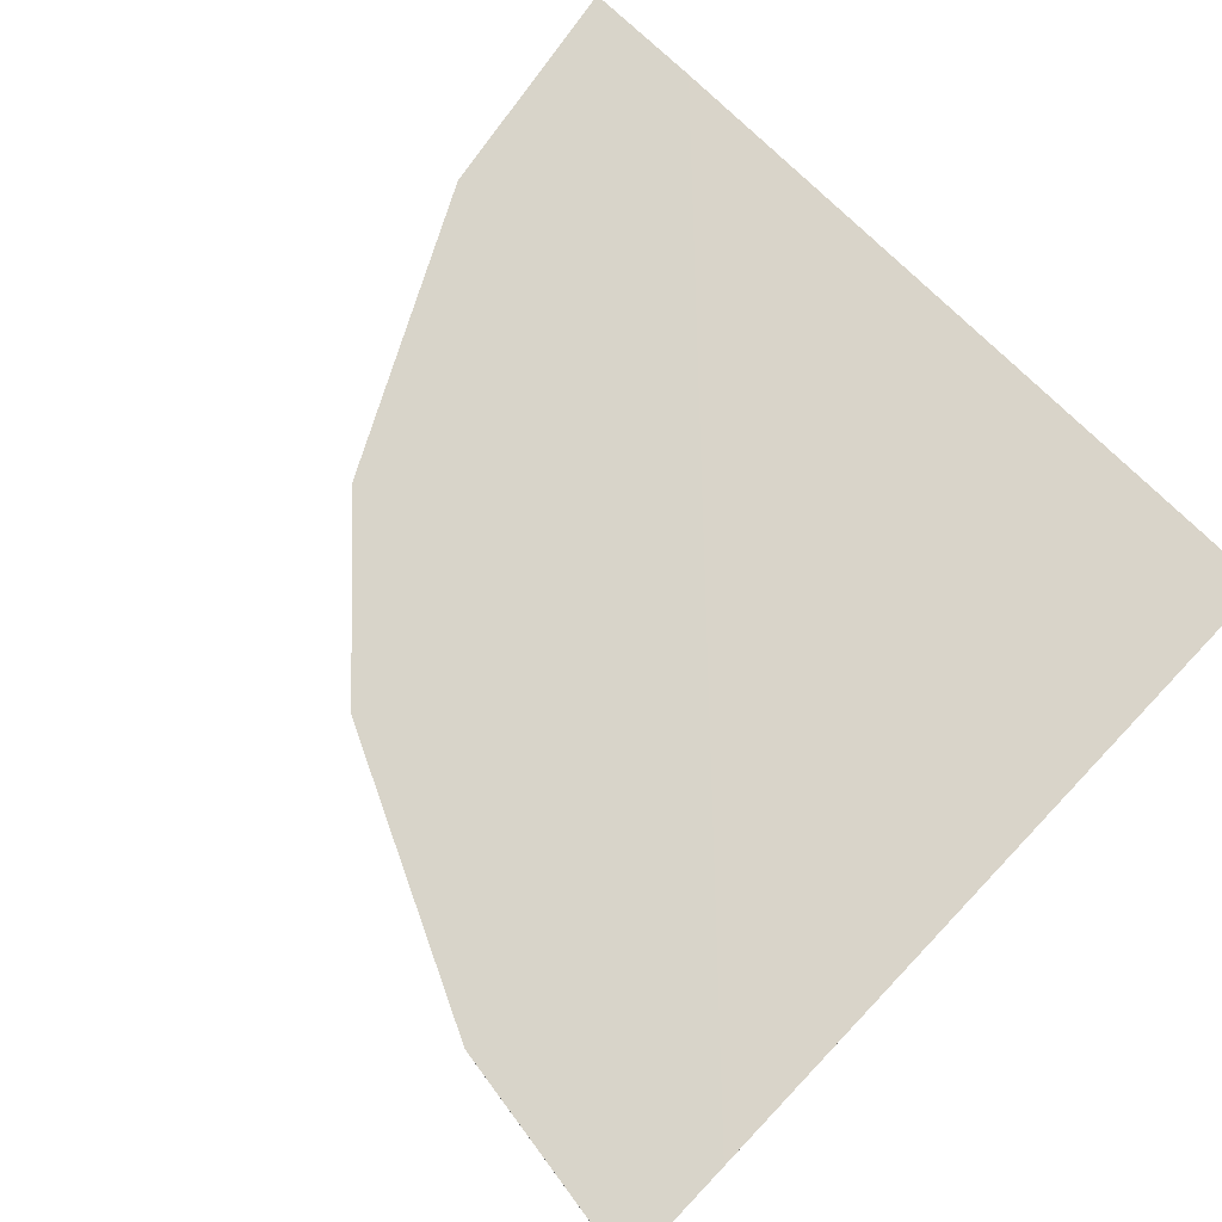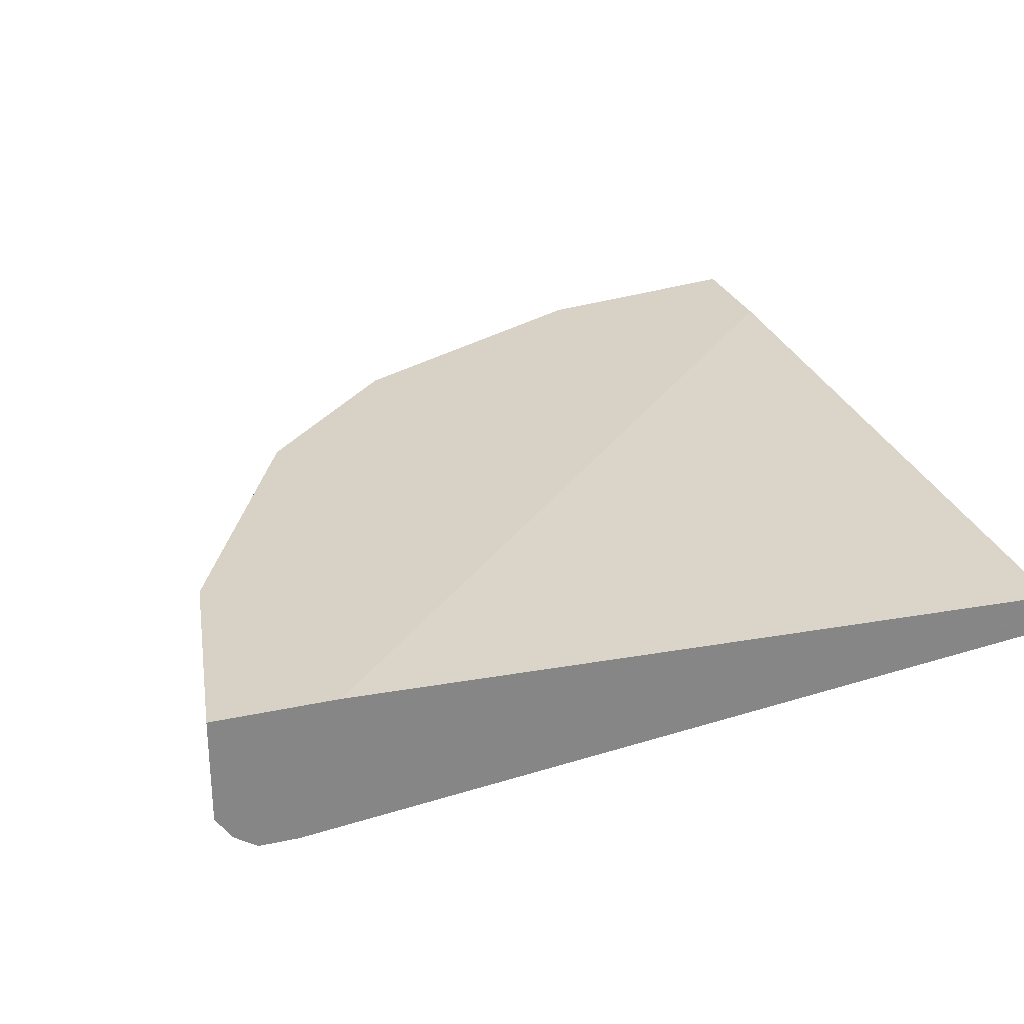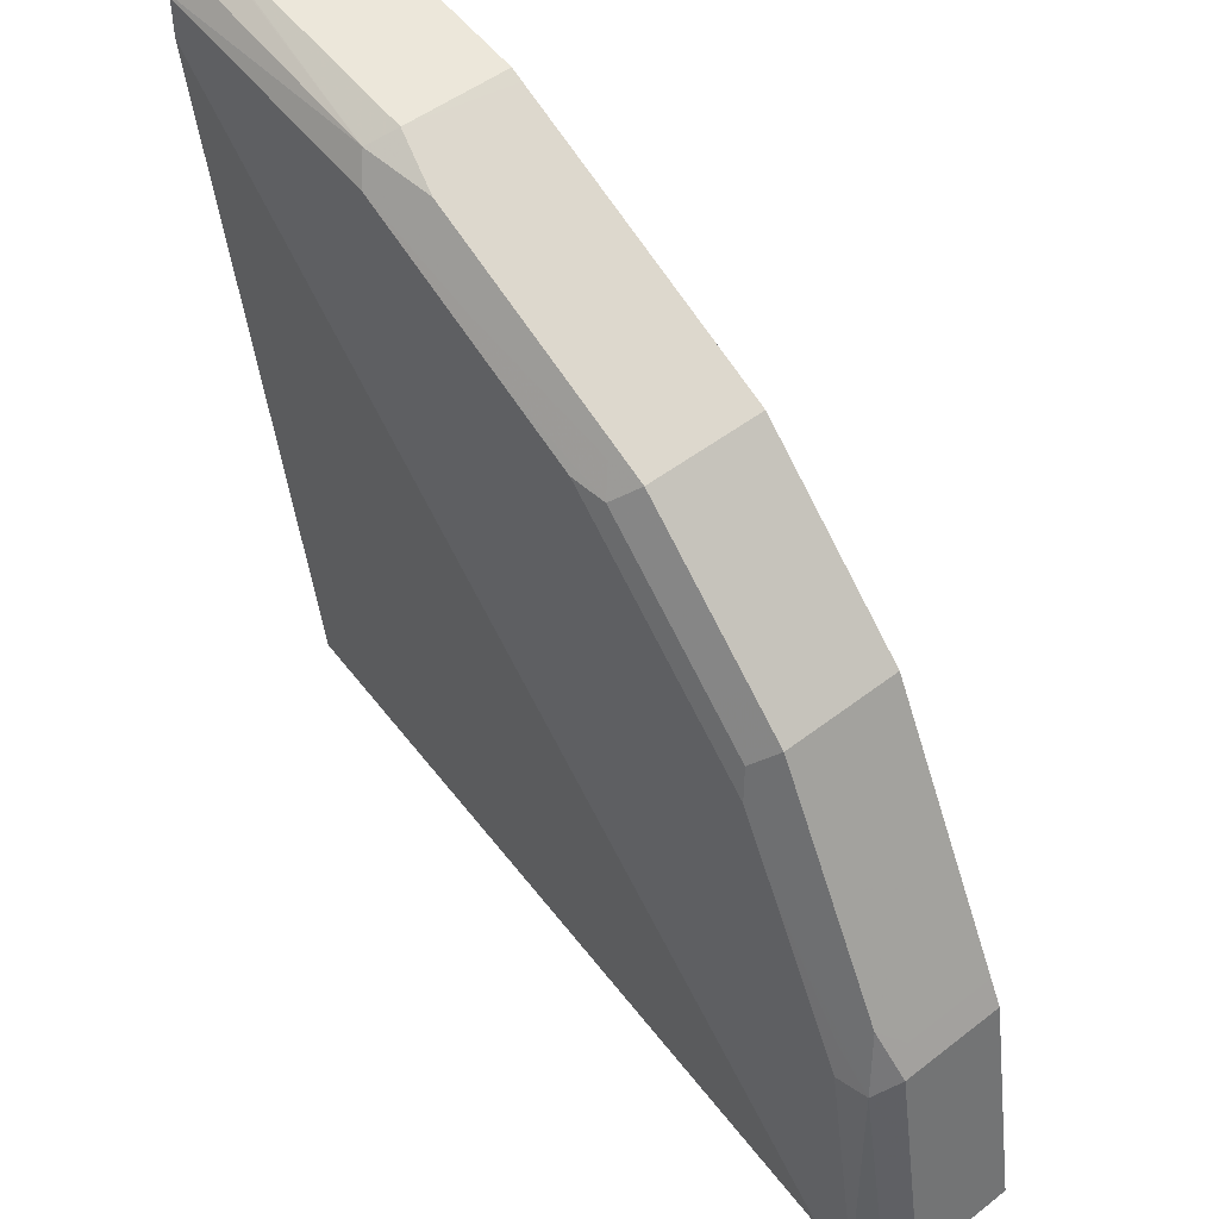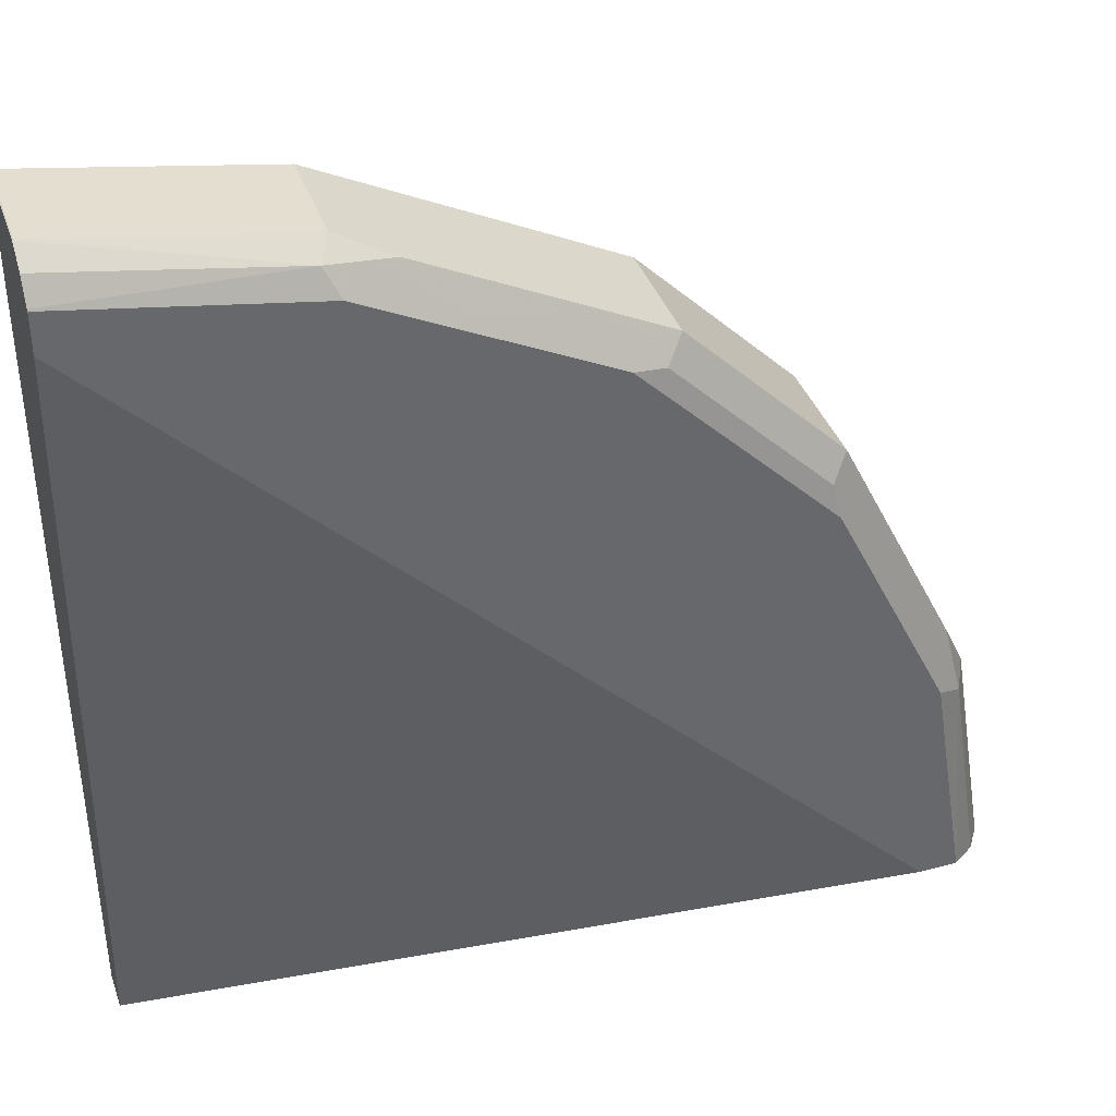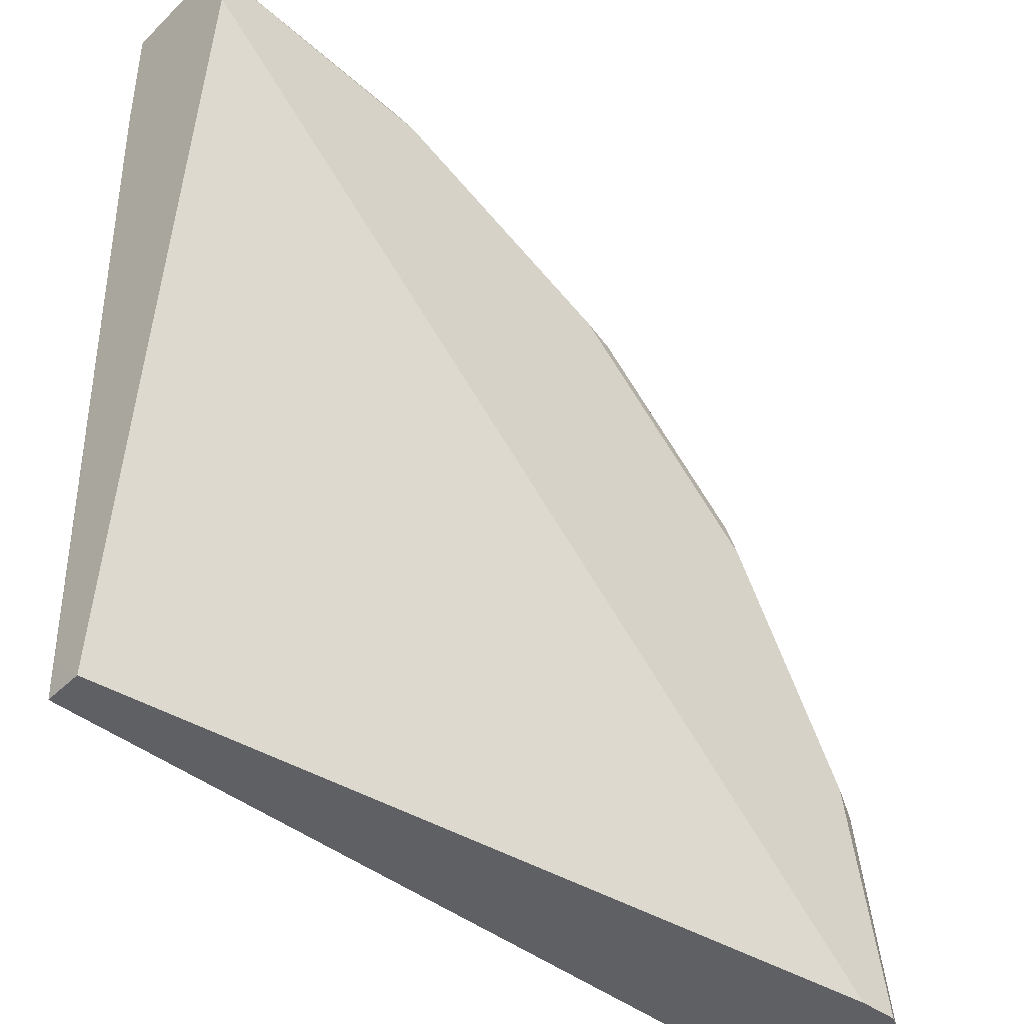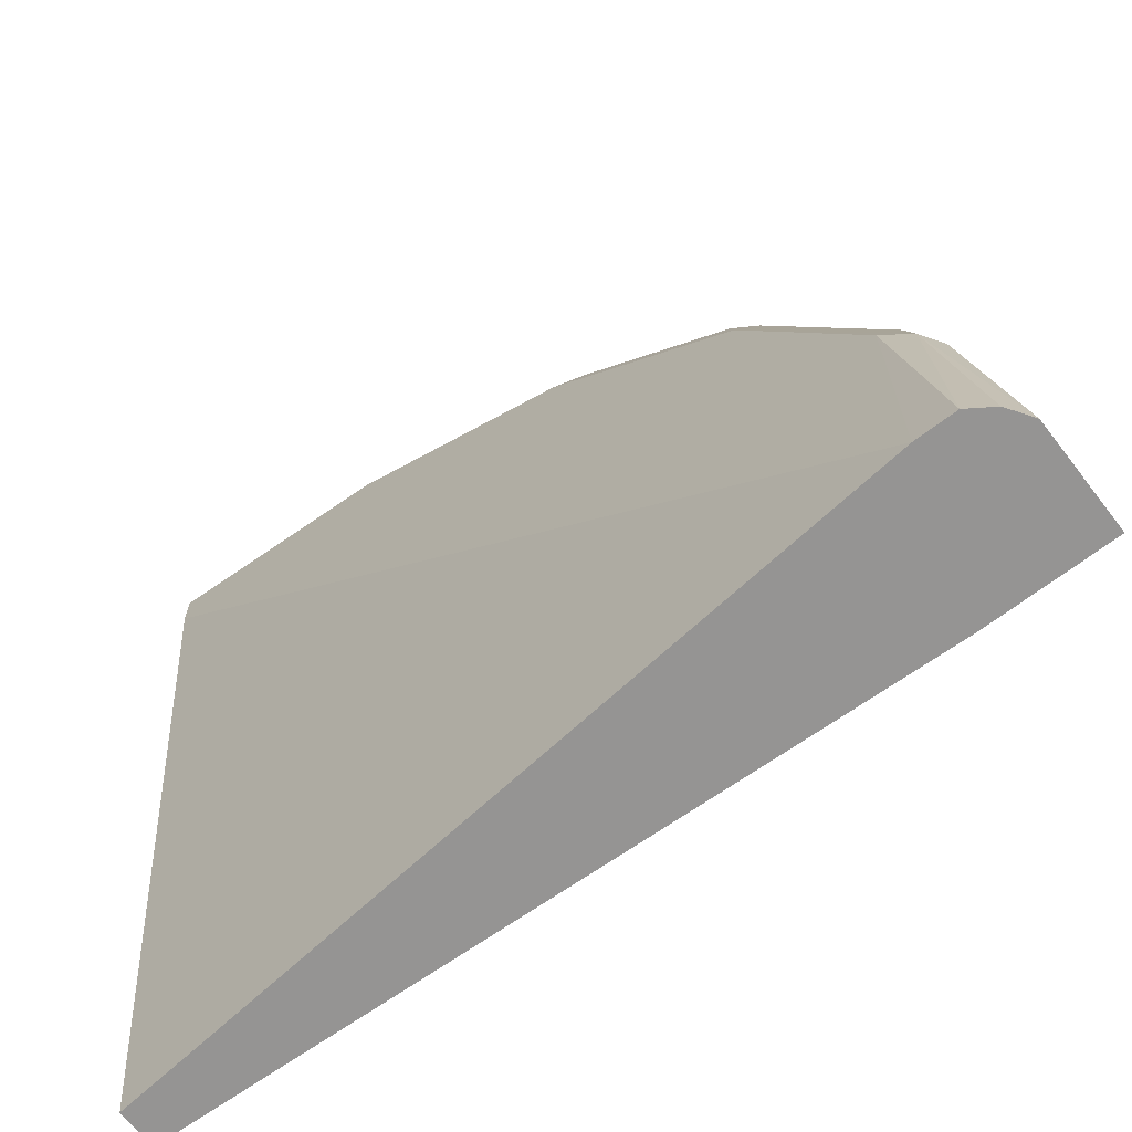
<metadata>
{"format":"obj","ext":"obj","renderer":"f3d","projection":"perspective","resolution":1024,"background":"white","views":[{"elev":75.5,"azim":-46.3,"up":"+Z"},{"elev":27.5,"azim":-18.5,"up":"+Z"},{"elev":48.8,"azim":-130.8,"up":"+Y"},{"elev":38.4,"azim":161.4,"up":"+Y"},{"elev":-43.1,"azim":138.7,"up":"+Y"},{"elev":-67.2,"azim":-142.4,"up":"+Y"}]}
</metadata>
<code>
v -3.894e-05 0.4256 -0.8706
v -3.894e-05 0.4256 -0.8186
v 0.0004198 0.4254 -0.8706
v 0.0004198 0.4252 -0.8715
v -0.1097 0.3998 -0.8835
v -0.1161 0.4063 -0.8706
v 0.0004198 0.4254 -0.8186
v -0.1161 0.4063 -0.8186
v 0.0004198 0.418 -0.8823
v -0.1161 0.3869 -0.89
v -0.1258 0.3966 -0.8803
v 0.0004198 0.4071 -0.8895
v -3.894e-05 0.4063 -0.89
v -0.1419 0.3934 -0.8771
v -0.1548 0.3869 -0.8706
v -0.1221 0.4033 -0.8186
v 0.0004198 0.3646 -0.8186
v -0.1709 0.3644 -0.8867
v -0.1935 0.3482 -0.89
v -0.1806 0.374 -0.8771
v 0.0004198 0.4063 -0.8899
v 0.0004198 0.4058 -0.89
v -0.2193 0.3547 -0.8771
v -0.1995 0.3646 -0.8186
v 0.0003781 0.00011 -0.8319
v 0.0004198 0.01894 -0.8319
v -0.3646 0.00011 -0.8186
v -0.2483 0.3257 -0.8867
v -0.2418 0.3386 -0.8803
v -0.2321 0.3289 -0.89
v 0.0004198 0.3869 -0.89
v -0.2201 0.3543 -0.8186
v -0.2579 0.3353 -0.8771
v 0.0004198 0.00011 -0.8513
v -0.4256 0.00011 -0.8186
v -0.2773 0.316 -0.8771
v -0.2515 0.3095 -0.89
v -0.3095 0.2515 -0.89
v -0.3063 0.2676 -0.8867
v -0.316 0.2773 -0.8771
v -0.387 0.00011 -0.89
v -0.3869 0.01936 -0.89
v -0.2579 0.3353 -0.8186
v -0.4063 0.1161 -0.8186
v -0.4256 0.00011 -0.8706
v -0.2773 0.316 -0.8186
v -0.3289 0.2321 -0.89
v -0.3256 0.2483 -0.8867
v -0.3353 0.2579 -0.8771
v -0.316 0.2773 -0.8186
v -0.4063 0.00011 -0.8899
v -0.3869 0.1161 -0.89
v -0.4063 0.1161 -0.8706
v -0.4032 0.1221 -0.8186
v -0.4256 0.00011 -0.8707
v -0.3386 0.2418 -0.8803
v -0.3482 0.1935 -0.89
v -0.374 0.1806 -0.8771
v -0.3482 0.2321 -0.8706
v -0.3418 0.2451 -0.8642
v -0.3353 0.2579 -0.8186
v -0.4178 0.00011 -0.8822
v -0.3998 0.1097 -0.8835
v -0.3837 0.1322 -0.8867
v -0.3998 0.129 -0.8642
v -0.3934 0.1419 -0.8771
v -0.3998 0.129 -0.8186
v -0.3579 0.2031 -0.8803
v -0.3805 0.1484 -0.8835
v -0.3611 0.2064 -0.8642
v -0.3418 0.2451 -0.8186
v -0.3611 0.2064 -0.8186
f 33 36 46
f 33 46 43
f 35 44 53
f 35 53 45
f 36 40 50
f 36 50 46
f 42 51 52
f 38 48 39
f 39 48 49
f 39 49 40
f 40 49 61
f 40 61 50
f 41 51 42
f 25 34 26
f 38 47 48
f 32 33 43
f 28 33 29
f 31 34 41
f 44 54 53
f 25 27 35
f 25 35 45
f 25 45 55
f 25 55 62
f 25 62 51
f 31 41 42
f 25 51 41
f 28 36 33
f 28 30 37
f 28 37 38
f 28 38 39
f 28 39 40
f 28 40 36
f 25 41 34
f 45 53 55
f 53 66 63
f 47 57 68
f 57 63 69
f 57 69 68
f 58 68 66
f 58 66 65
f 58 65 70
f 58 70 59
f 57 64 63
f 59 70 72
f 59 71 60
f 63 66 68
f 63 68 69
f 65 67 72
f 65 72 70
f 23 33 32
f 59 72 71
f 47 56 48
f 55 63 62
f 53 63 55
f 47 68 56
f 48 56 49
f 49 56 68
f 49 68 58
f 49 58 59
f 49 59 60
f 54 67 65
f 49 60 71
f 51 62 63
f 51 63 52
f 52 63 64
f 52 64 57
f 53 54 65
f 53 65 66
f 49 71 61
f 23 29 33
f 10 47 38
f 19 30 28
f 2 54 44
f 2 44 35
f 2 35 27
f 2 27 17
f 2 17 7
f 3 7 17
f 2 67 54
f 3 17 26
f 3 34 31
f 3 31 22
f 3 22 21
f 3 21 12
f 3 12 9
f 3 9 4
f 3 26 34
f 4 9 5
f 2 72 67
f 2 50 61
f 23 32 24
f 1 2 7
f 1 7 3
f 1 3 4
f 1 4 5
f 1 5 6
f 2 61 71
f 1 6 8
f 2 8 16
f 2 16 24
f 2 24 32
f 2 32 43
f 2 43 46
f 2 46 50
f 1 8 2
f 5 10 11
f 2 71 72
f 5 9 12
f 5 11 6
f 18 29 23
f 18 28 29
f 18 19 28
f 17 27 25
f 17 25 26
f 15 24 16
f 15 23 24
f 13 21 22
f 12 21 13
f 11 20 14
f 11 18 20
f 10 19 18
f 10 30 19
f 10 37 30
f 15 20 23
f 18 23 20
f 5 12 13
f 10 38 37
f 5 13 10
f 6 11 14
f 6 14 20
f 6 20 15
f 6 16 8
f 10 18 11
f 6 15 16
f 10 13 22
f 10 22 31
f 10 31 42
f 10 42 52
f 10 52 57
f 10 57 47

</code>
